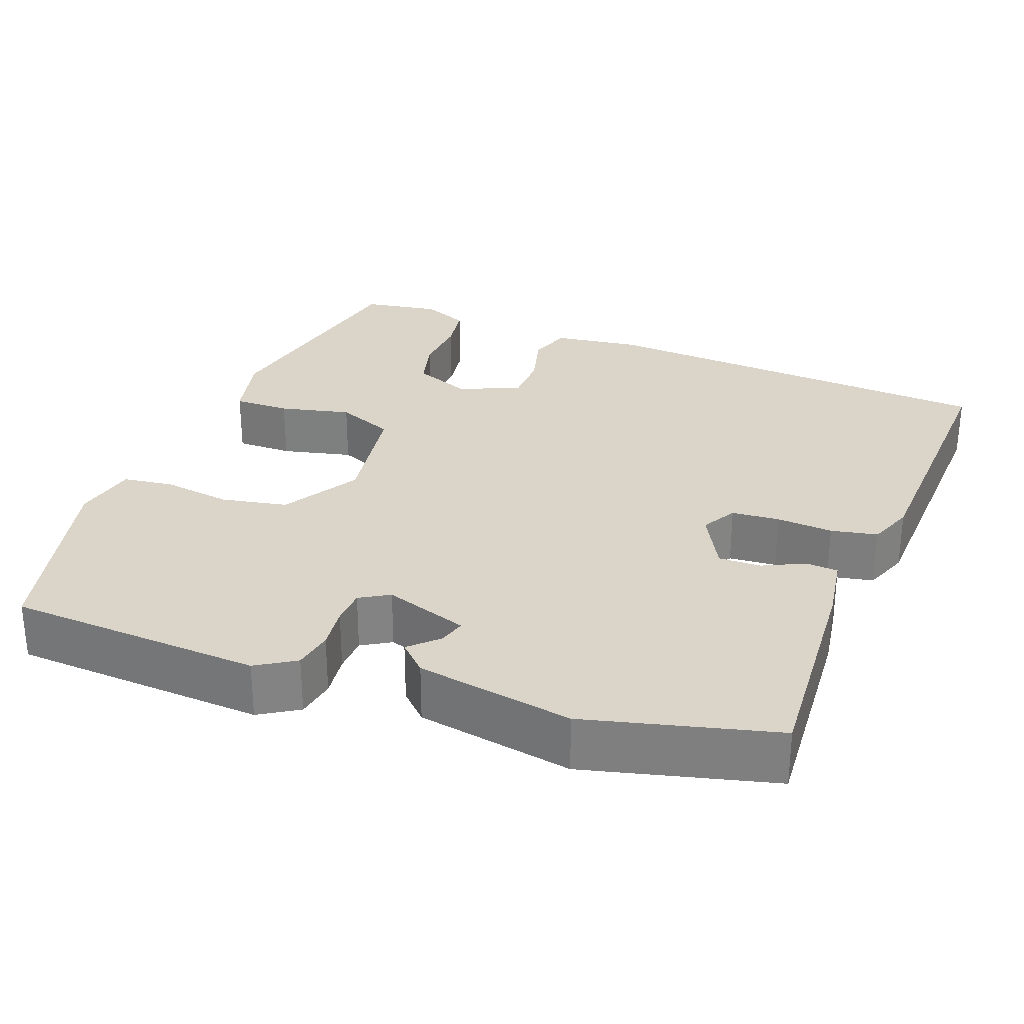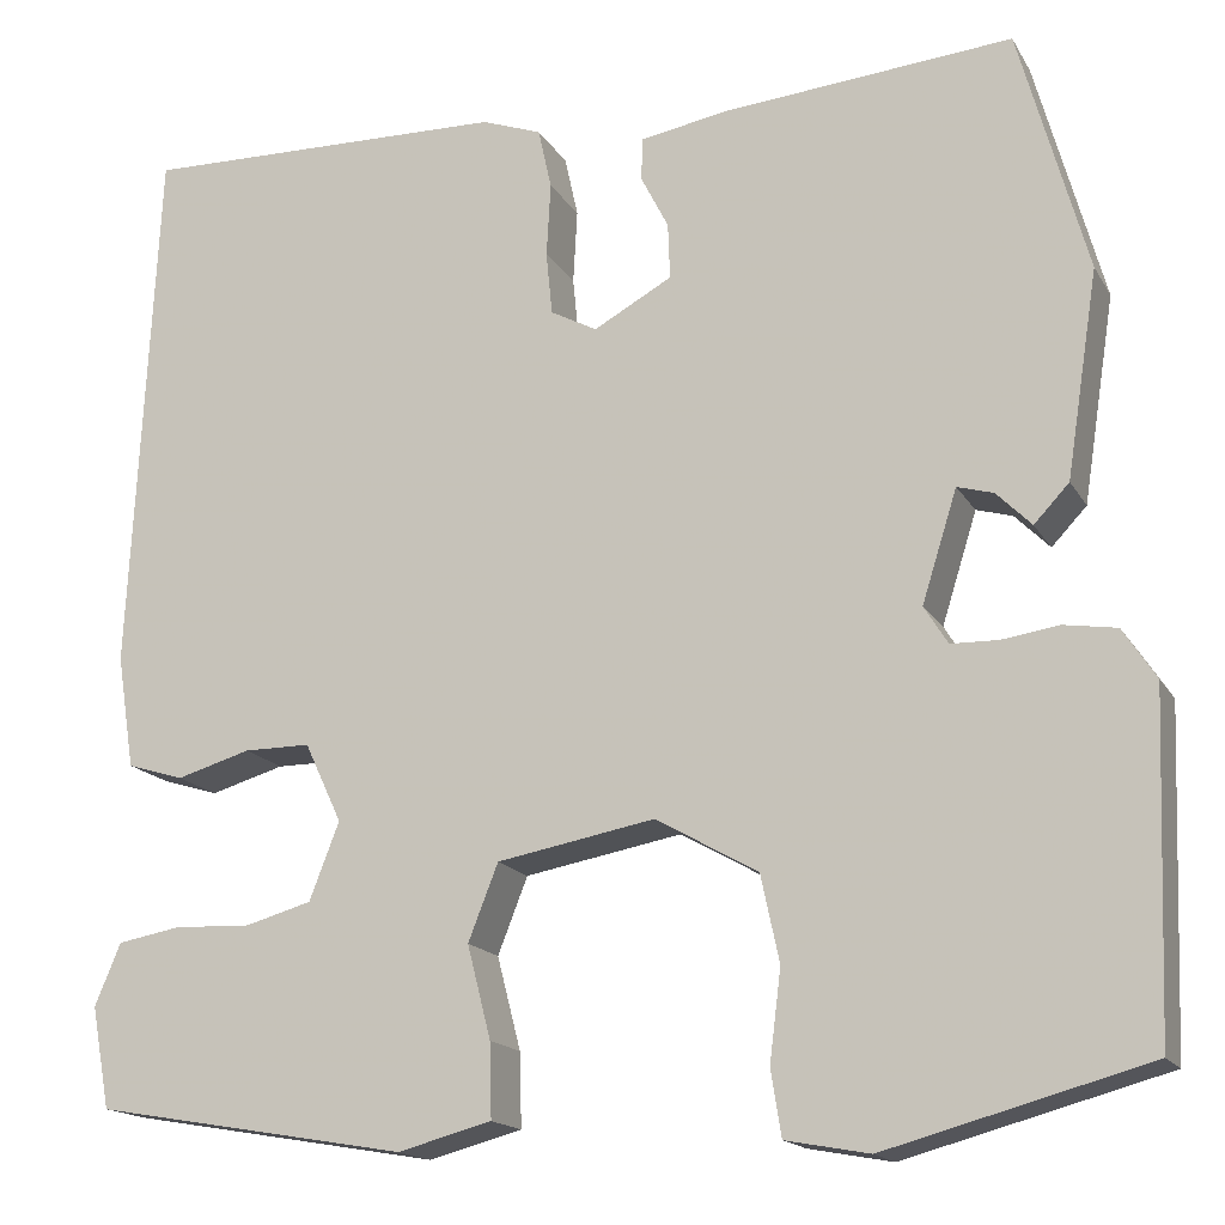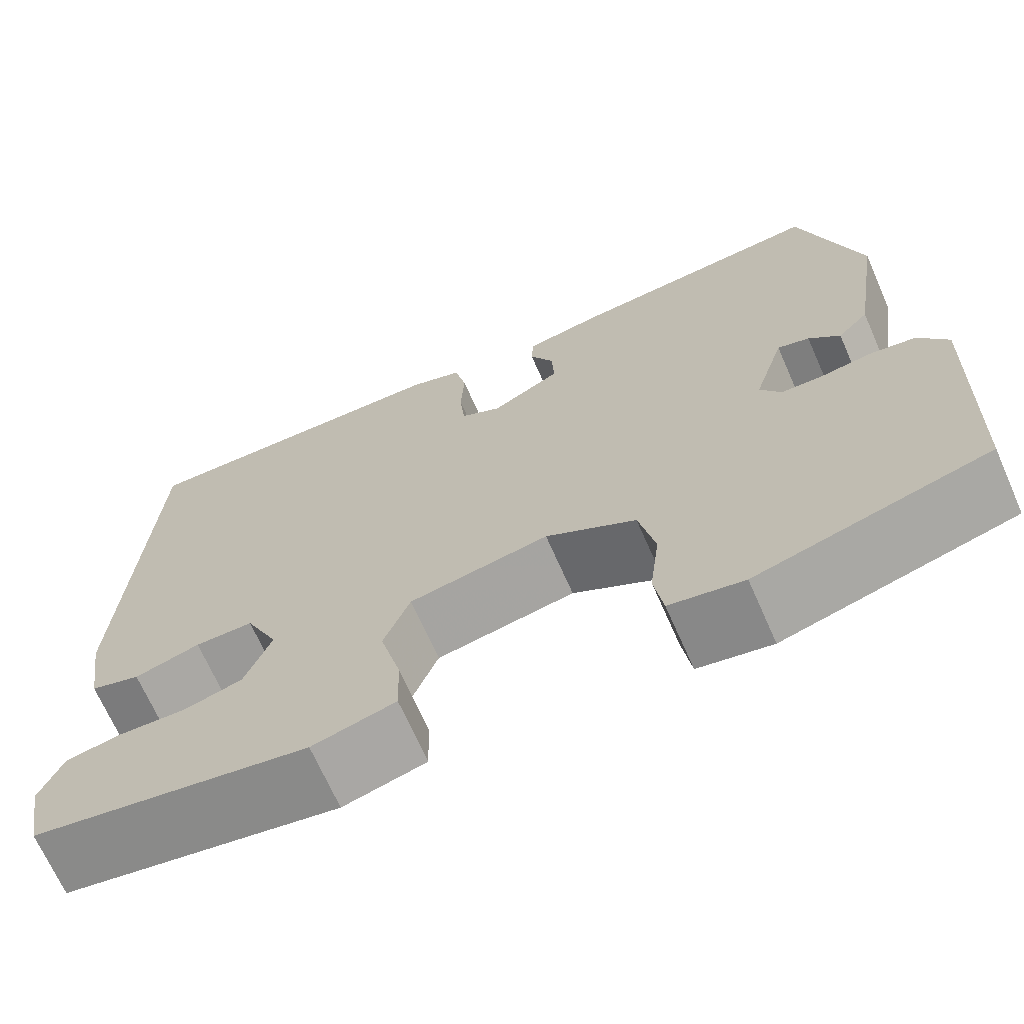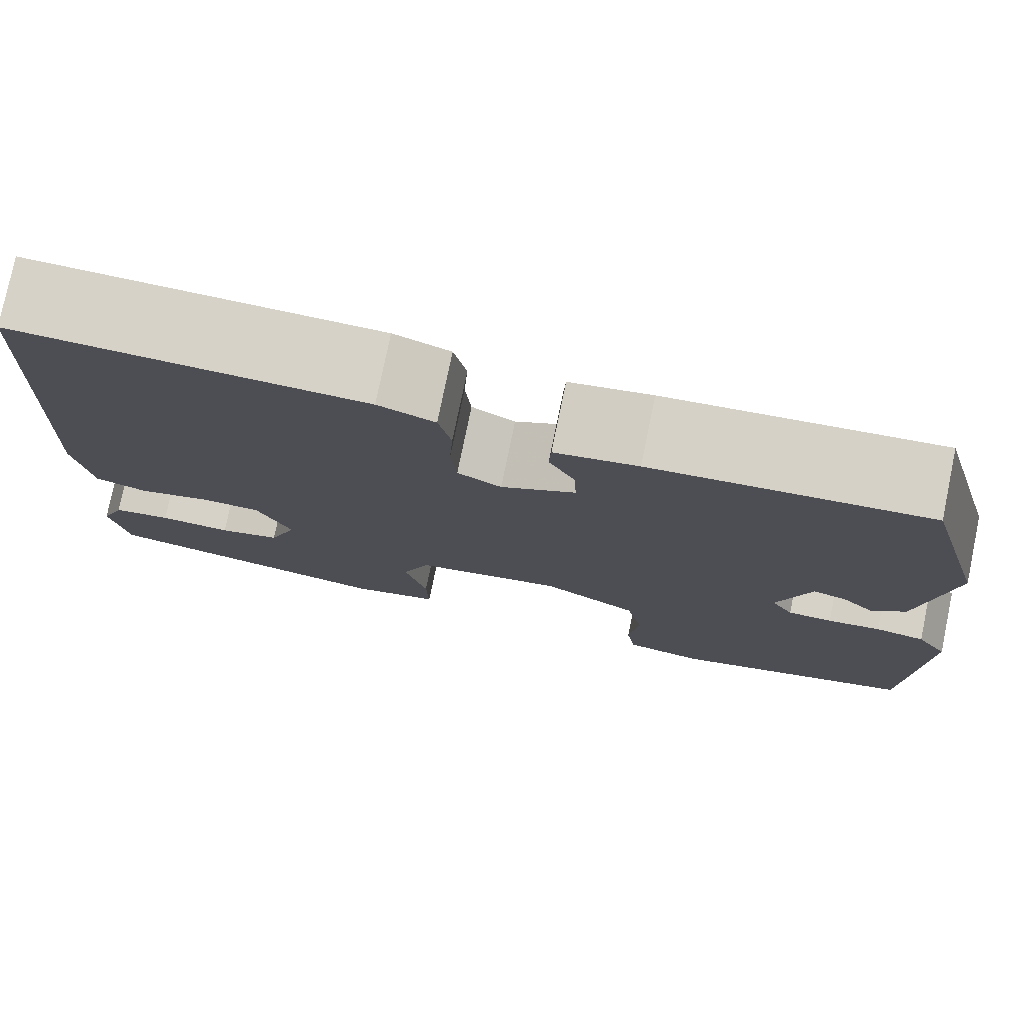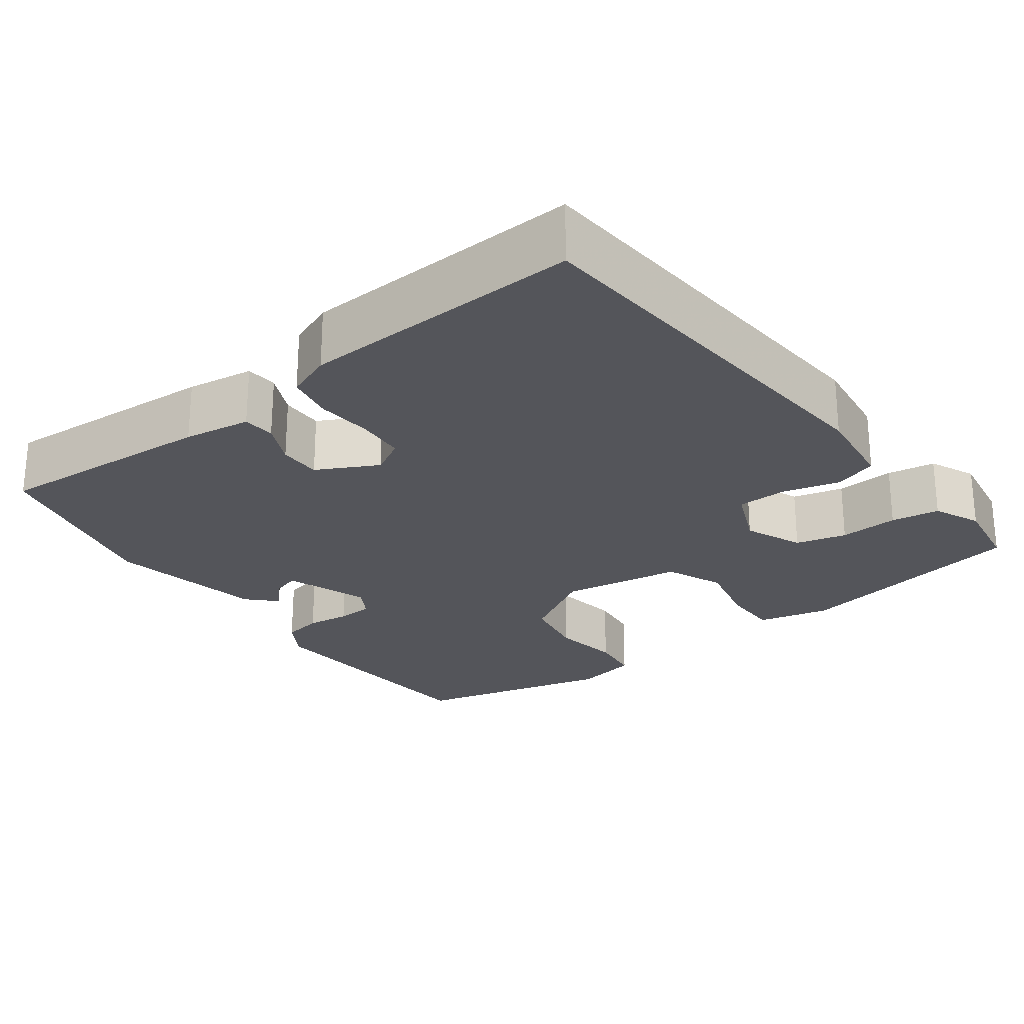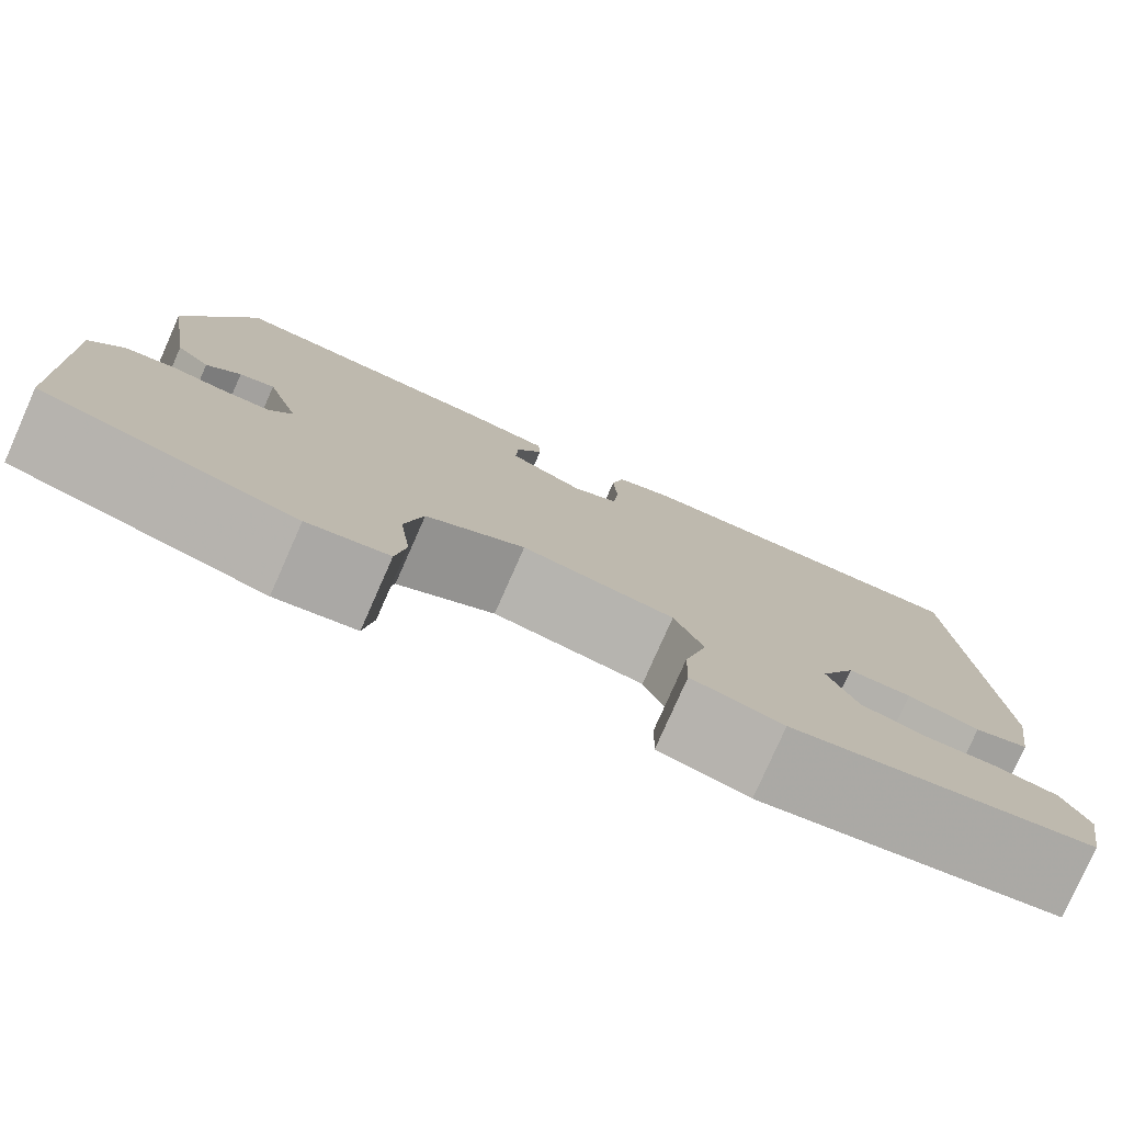
<metadata>
{"format":"obj","ext":"obj","renderer":"f3d","projection":"perspective","resolution":1024,"background":"white","views":[{"elev":29.2,"azim":-68.1,"up":"+Y"},{"elev":-16.4,"azim":-159.0,"up":"+Z"},{"elev":-68.9,"azim":-156.2,"up":"+Z"},{"elev":77.7,"azim":-168.3,"up":"+Z"},{"elev":-24.9,"azim":38.3,"up":"+Y"},{"elev":-79.1,"azim":-23.9,"up":"+Z"}]}
</metadata>
<code>
v -0.408 0.07 0.489
v -0.127 0.07 0.464
v -0.042 0.07 0.449
v -0.04 0.07 0.408
v -0.067 0.07 0.355
v -0.069 0.07 0.301
v 0.007 0.07 0.259
v 0.052 0.07 0.283
v 0.058 0.07 0.344
v 0.054 0.07 0.416
v 0.067 0.07 0.475
v 0.125 0.07 0.496
v 0.483 0.07 0.503
v 0.509 0.07 -0.017
v 0.492 0.07 -0.127
v 0.437 0.07 -0.144
v 0.365 0.07 -0.123
v 0.301 0.07 -0.123
v 0.265 0.07 -0.2
v 0.294 0.07 -0.275
v 0.358 0.07 -0.293
v 0.433 0.07 -0.29
v 0.494 0.07 -0.301
v 0.519 0.07 -0.361
v 0.501 0.07 -0.459
v 0.197 0.07 -0.511
v 0.106 0.07 -0.487
v 0.108 0.07 -0.415
v 0.131 0.07 -0.325
v 0.102 0.07 -0.251
v -0.051 0.07 -0.223
v -0.15 0.07 -0.279
v -0.168 0.07 -0.363
v -0.157 0.07 -0.451
v -0.167 0.07 -0.515
v -0.248 0.07 -0.53
v -0.501 0.07 -0.461
v -0.513 0.07 -0.137
v -0.481 0.07 -0.088
v -0.43 0.07 -0.08
v -0.375 0.07 -0.088
v -0.329 0.07 -0.087
v -0.306 0.07 -0.05
v -0.34 0.07 0.058
v -0.375 0.07 0.048
v -0.409 0.07 0.014
v -0.443 0.07 0.05
v -0.474 0.07 0.25
v -0.408 0 0.489
v -0.127 0 0.464
v -0.042 0 0.449
v -0.04 0 0.408
v -0.067 0 0.355
v -0.069 0 0.301
v 0.007 0 0.259
v 0.052 0 0.283
v 0.058 0 0.344
v 0.054 0 0.416
v 0.067 0 0.475
v 0.125 0 0.496
v 0.483 0 0.503
v 0.509 0 -0.017
v 0.492 0 -0.127
v 0.437 0 -0.144
v 0.365 0 -0.123
v 0.301 0 -0.123
v 0.265 0 -0.2
v 0.294 0 -0.275
v 0.358 0 -0.293
v 0.433 0 -0.29
v 0.494 0 -0.301
v 0.519 0 -0.361
v 0.501 0 -0.459
v 0.197 0 -0.511
v 0.106 0 -0.487
v 0.108 0 -0.415
v 0.131 0 -0.325
v 0.102 0 -0.251
v -0.051 0 -0.223
v -0.15 0 -0.279
v -0.168 0 -0.363
v -0.157 0 -0.451
v -0.167 0 -0.515
v -0.248 0 -0.53
v -0.501 0 -0.461
v -0.513 0 -0.137
v -0.481 0 -0.088
v -0.43 0 -0.08
v -0.375 0 -0.088
v -0.329 0 -0.087
v -0.306 0 -0.05
v -0.34 0 0.058
v -0.375 0 0.048
v -0.409 0 0.014
v -0.443 0 0.05
v -0.474 0 0.25
f 45 46 47 48
f 44 45 48 1
f 43 44 1 2
f 38 39 40 41
f 38 41 42
f 37 38 42
f 36 37 42 43
f 33 34 35 36
f 32 33 36 43
f 26 27 28 29
f 24 25 26 29
f 24 29 30
f 21 22 23 24
f 20 21 24 30
f 19 20 30 31
f 14 15 16 17
f 14 17 18
f 13 14 18
f 9 10 11 12
f 8 9 12 13
f 7 8 13 18
f 2 3 4 5
f 2 5 6
f 31 32 43 2
f 6 7 18 19
f 6 19 31
f 2 6 31
f 96 95 94 93
f 49 96 93 92
f 50 49 92 91
f 89 88 87 86
f 90 89 86
f 90 86 85
f 91 90 85 84
f 84 83 82 81
f 91 84 81 80
f 77 76 75 74
f 77 74 73 72
f 78 77 72
f 72 71 70 69
f 78 72 69 68
f 79 78 68 67
f 65 64 63 62
f 66 65 62
f 66 62 61
f 60 59 58 57
f 61 60 57 56
f 66 61 56 55
f 53 52 51 50
f 54 53 50
f 50 91 80 79
f 67 66 55 54
f 79 67 54
f 79 54 50
f 1 49 50 2
f 2 50 51 3
f 3 51 52 4
f 4 52 53 5
f 5 53 54 6
f 6 54 55 7
f 7 55 56 8
f 8 56 57 9
f 9 57 58 10
f 10 58 59 11
f 11 59 60 12
f 12 60 61 13
f 13 61 62 14
f 14 62 63 15
f 15 63 64 16
f 16 64 65 17
f 17 65 66 18
f 18 66 67 19
f 19 67 68 20
f 20 68 69 21
f 21 69 70 22
f 22 70 71 23
f 23 71 72 24
f 24 72 73 25
f 25 73 74 26
f 26 74 75 27
f 27 75 76 28
f 28 76 77 29
f 29 77 78 30
f 30 78 79 31
f 31 79 80 32
f 32 80 81 33
f 33 81 82 34
f 34 82 83 35
f 35 83 84 36
f 36 84 85 37
f 37 85 86 38
f 38 86 87 39
f 39 87 88 40
f 40 88 89 41
f 41 89 90 42
f 42 90 91 43
f 43 91 92 44
f 44 92 93 45
f 45 93 94 46
f 46 94 95 47
f 47 95 96 48
f 48 96 49 1

</code>
